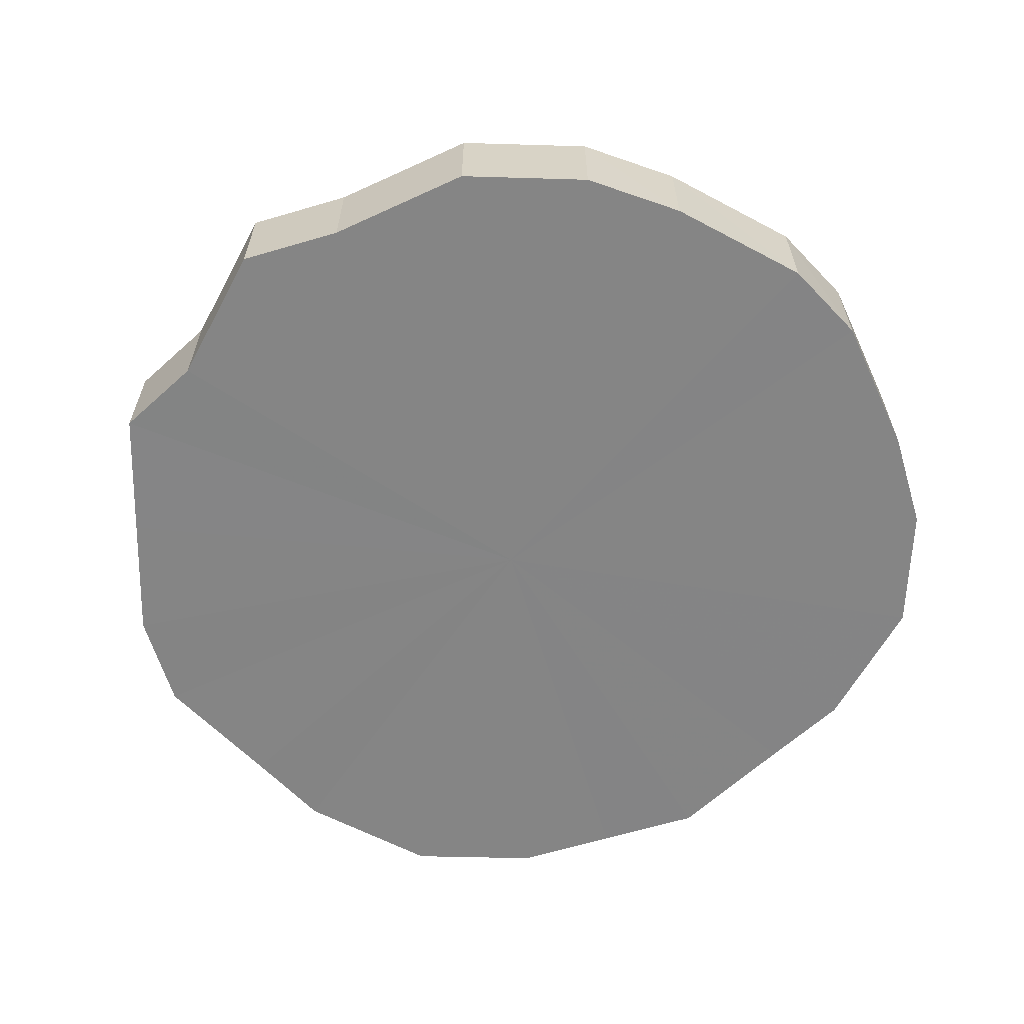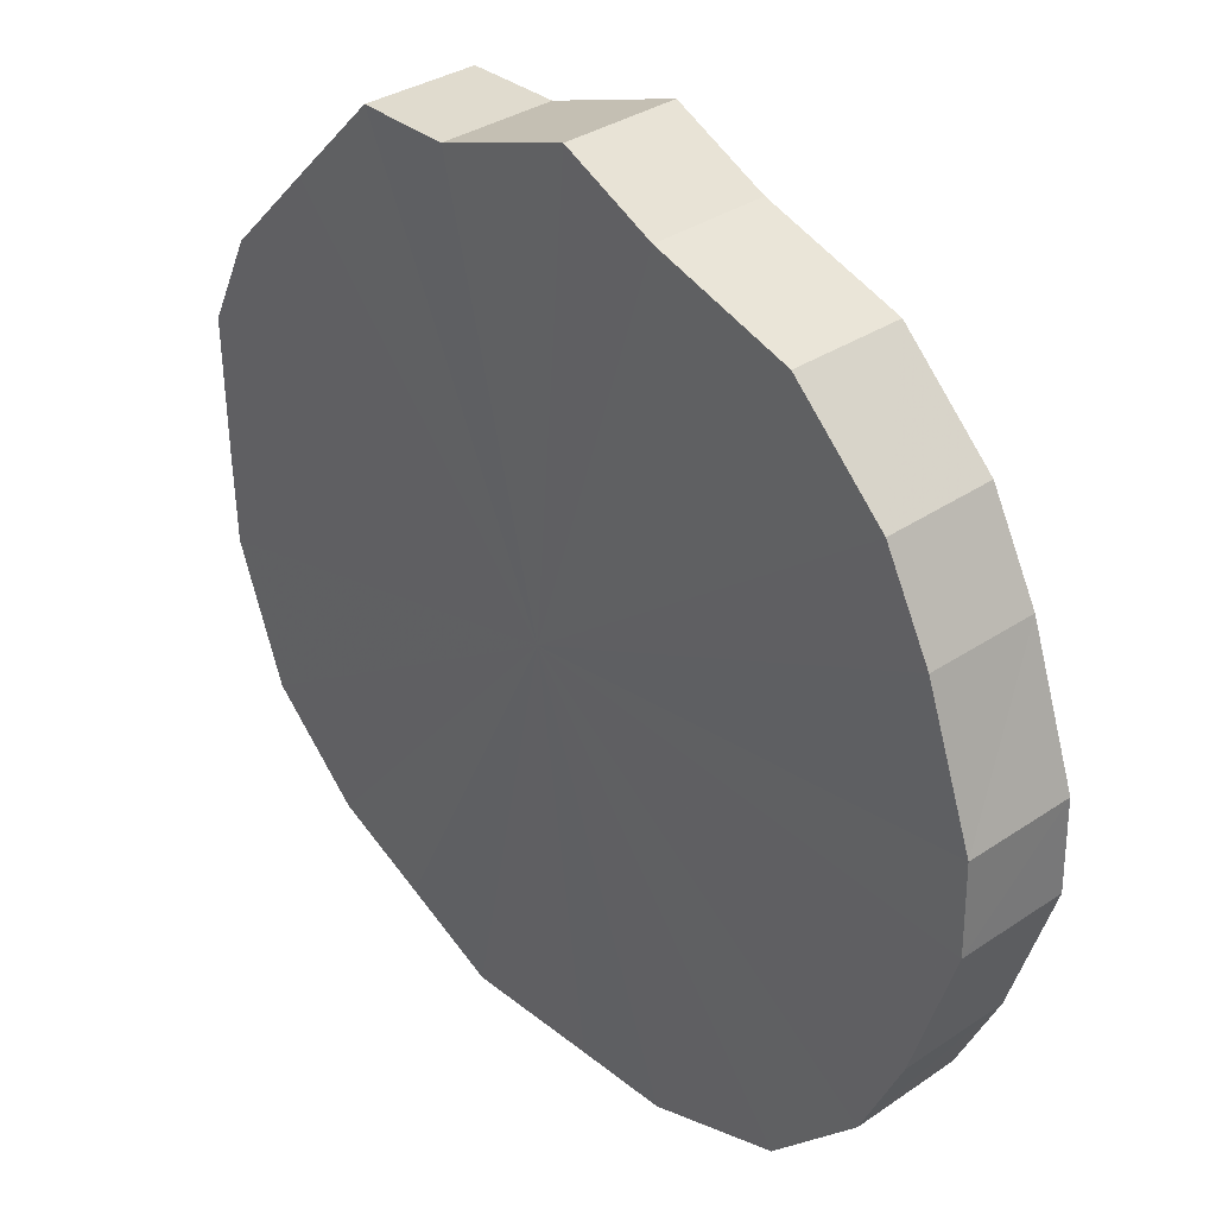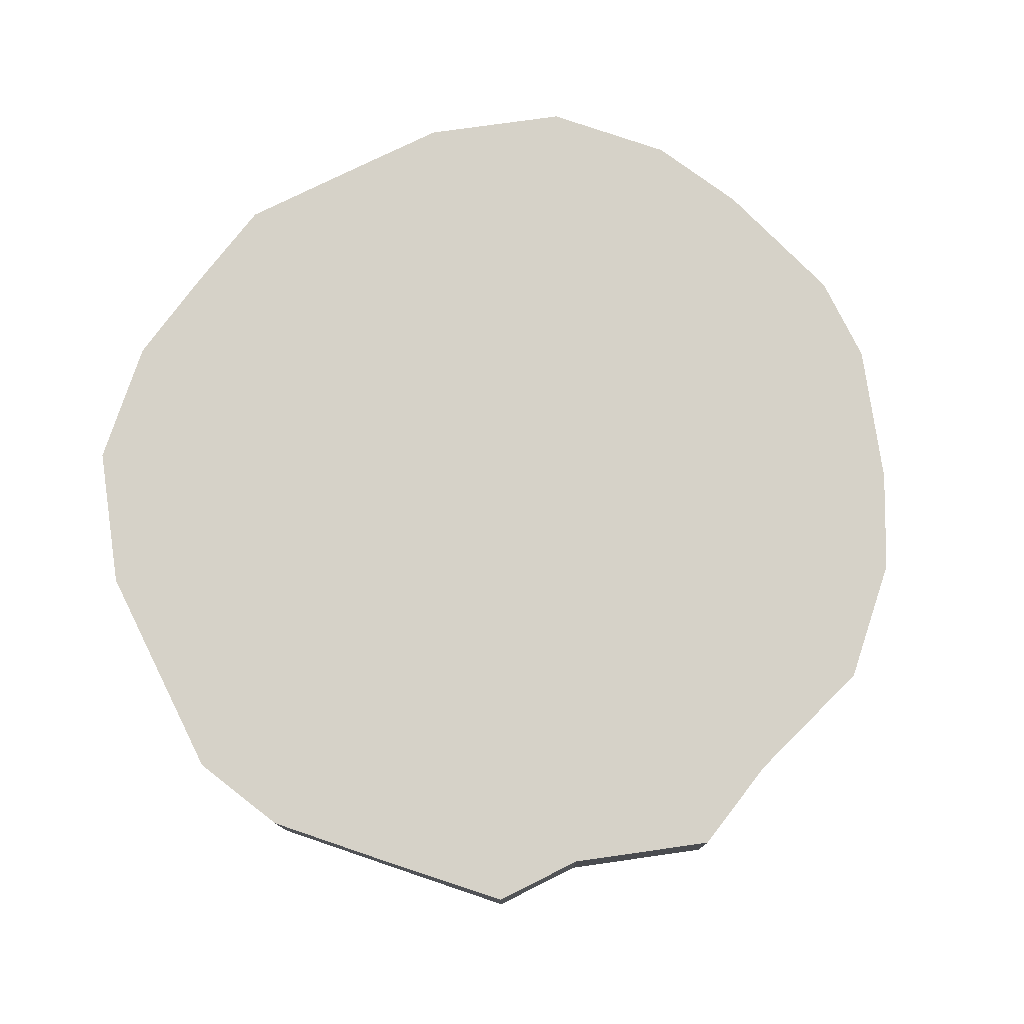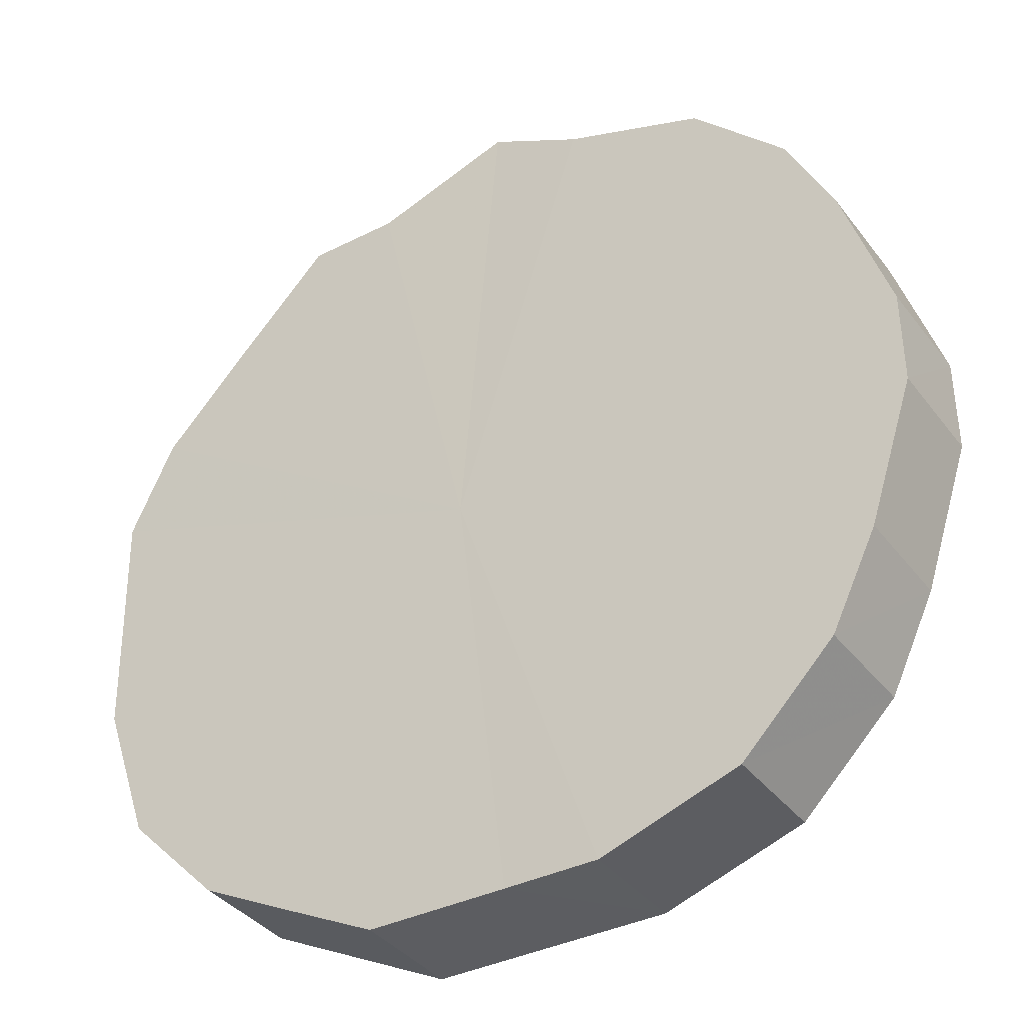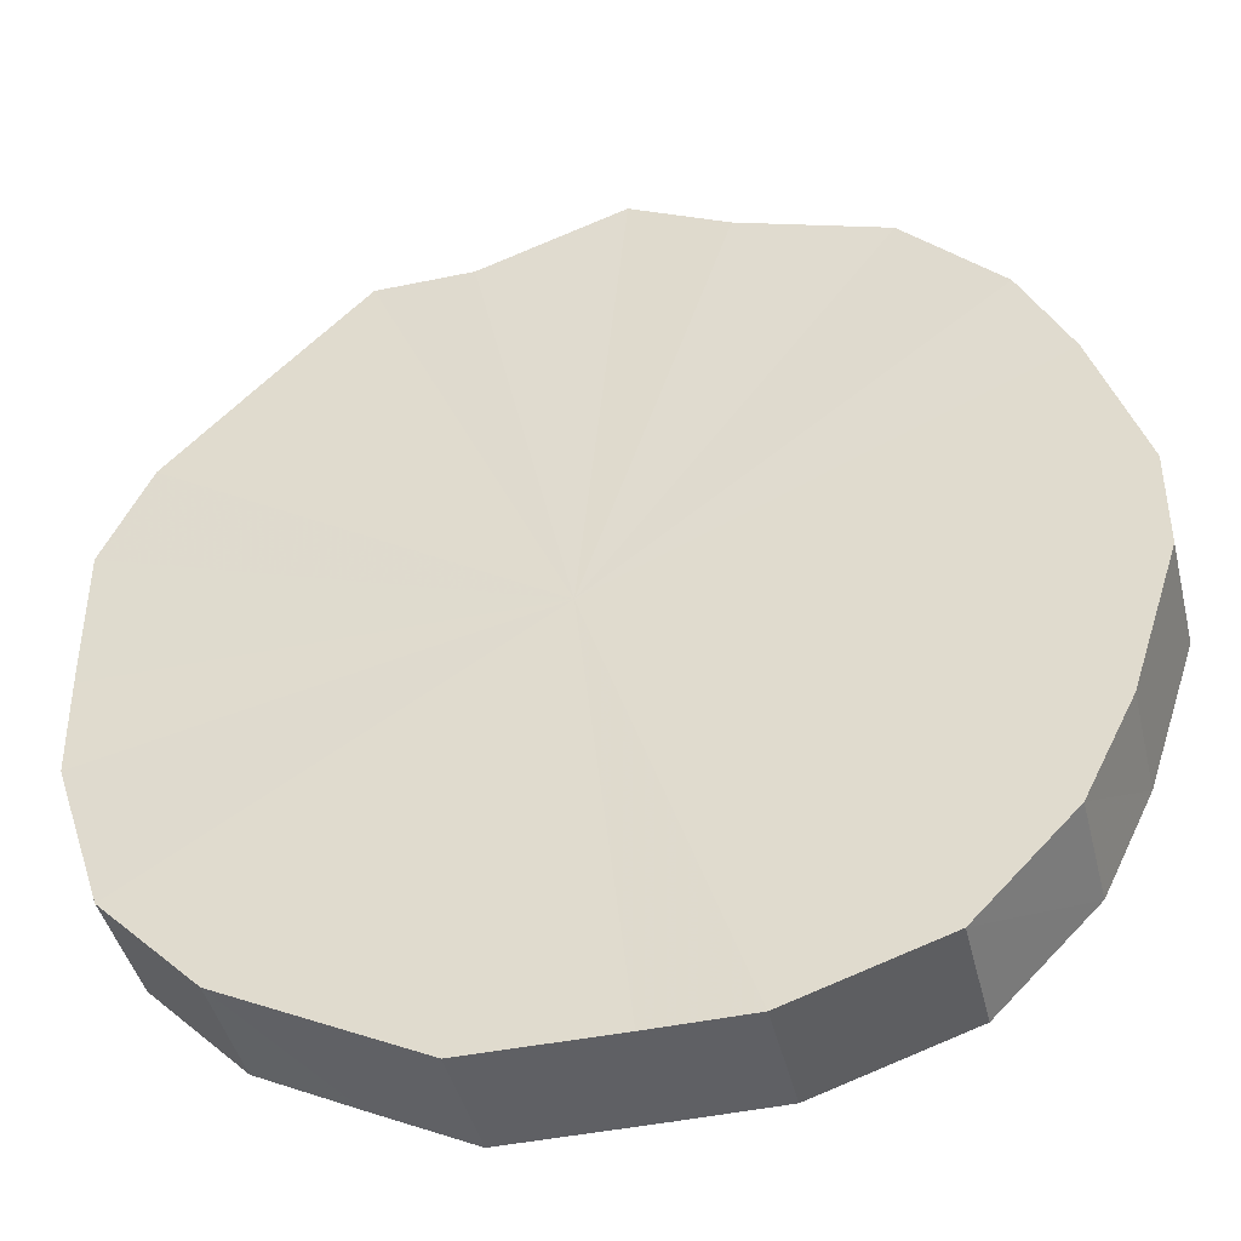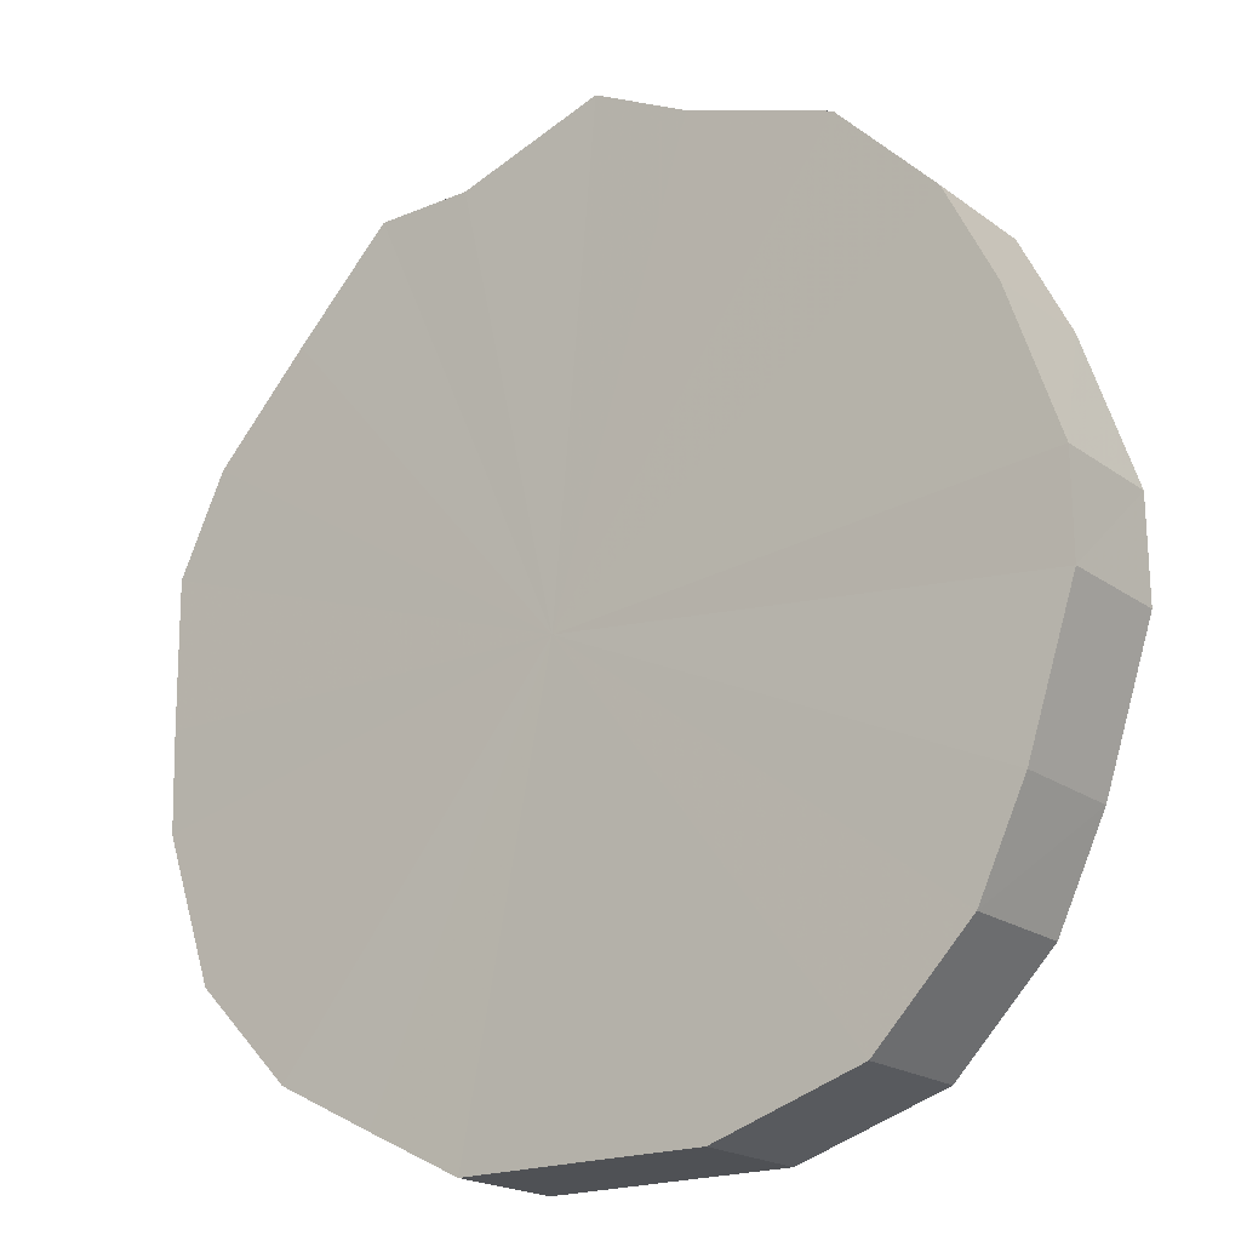
<metadata>
{"format":"obj","ext":"obj","renderer":"f3d","projection":"perspective","resolution":1024,"background":"white","views":[{"elev":-62.3,"azim":-136.8,"up":"+Z"},{"elev":33.5,"azim":-132.7,"up":"+Y"},{"elev":77.2,"azim":153.6,"up":"+Z"},{"elev":-37.1,"azim":-147.4,"up":"+Y"},{"elev":-43.7,"azim":-166.4,"up":"+Y"},{"elev":-19.6,"azim":-142.9,"up":"+Y"}]}
</metadata>
<code>
o 23381
v 2227 1867 7.626
v 2227 1867 7.626
v 2227 1867 7.602
v 2227 1867 7.627
v 2227 1867 7.602
v 2227 1867 7.625
v 2227 1867 7.601
v 2227 1867 7.627
v 2227 1867 7.602
v 2227 1867 7.625
v 2227 1867 7.601
v 2227 1867 7.627
v 2227 1867 7.603
v 2227 1867 7.625
v 2227 1867 7.6
v 2227 1867 7.628
v 2227 1867 7.603
v 2227 1867 7.624
v 2227 1867 7.6
v 2227 1867 7.628
v 2227 1867 7.603
v 2227 1867 7.624
v 2227 1867 7.6
v 2227 1867 7.627
v 2227 1867 7.603
v 2227 1867 7.624
v 2227 1867 7.6
v 2227 1867 7.627
v 2227 1867 7.603
v 2227 1867 7.624
v 2227 1867 7.6
v 2227 1867 7.627
v 2227 1867 7.603
v 2227 1867 7.625
v 2227 1867 7.6
v 2227 1867 7.627
v 2227 1867 7.603
v 2227 1867 7.625
v 2227 1867 7.601
v 2227 1867 7.626
v 2227 1867 7.602
v 2227 1867 7.625
v 2227 1867 7.601
v 2227 1867 7.626
v 2227 1867 7.602
v 2227 1867 7.601
v 2227 1867 7.602
v 2227 1867 7.626
v 2227 1867 7.602
v 2227 1867 7.627
v 2227 1867 7.602
v 2227 1867 7.601
v 2227 1867 7.626
v 2227 1867 7.601
v 2227 1867 7.625
v 2227 1867 7.627
v 2227 1867 7.603
v 2227 1867 7.6
v 2227 1867 7.625
v 2227 1867 7.6
v 2227 1867 7.625
v 2227 1867 7.627
v 2227 1867 7.603
v 2227 1867 7.6
v 2227 1867 7.624
v 2227 1867 7.6
v 2227 1867 7.624
v 2227 1867 7.628
v 2227 1867 7.603
v 2227 1867 7.6
v 2227 1867 7.624
v 2227 1867 7.6
v 2227 1867 7.624
v 2227 1867 7.628
v 2227 1867 7.603
v 2227 1867 7.601
v 2227 1867 7.625
v 2227 1867 7.601
v 2227 1867 7.625
v 2227 1867 7.627
v 2227 1867 7.603
v 2227 1867 7.601
v 2227 1867 7.625
v 2227 1867 7.602
v 2227 1867 7.626
v 2227 1867 7.627
v 2227 1867 7.603
v 2227 1867 7.602
v 2227 1867 7.626
v 2227 1867 7.603
v 2227 1867 7.627
v 2227 1867 7.627
v 2227 1867 7.626
v 2227 1867 7.626
v 2227 1867 7.626
v 2227 1867 7.627
v 2227 1867 7.625
v 2227 1867 7.627
v 2227 1867 7.625
v 2227 1867 7.627
v 2227 1867 7.625
v 2227 1867 7.628
v 2227 1867 7.624
v 2227 1867 7.628
v 2227 1867 7.624
v 2227 1867 7.627
v 2227 1867 7.624
v 2227 1867 7.627
v 2227 1867 7.624
v 2227 1867 7.627
v 2227 1867 7.625
v 2227 1867 7.627
v 2227 1867 7.625
v 2227 1867 7.626
v 2227 1867 7.625
v 2227 1867 7.626
v 2227 1867 7.602
v 2227 1867 7.602
v 2227 1867 7.602
v 2227 1867 7.601
v 2227 1867 7.602
v 2227 1867 7.601
v 2227 1867 7.603
v 2227 1867 7.6
v 2227 1867 7.603
v 2227 1867 7.6
v 2227 1867 7.603
v 2227 1867 7.6
v 2227 1867 7.603
v 2227 1867 7.6
v 2227 1867 7.603
v 2227 1867 7.6
v 2227 1867 7.603
v 2227 1867 7.6
v 2227 1867 7.603
v 2227 1867 7.601
v 2227 1867 7.602
v 2227 1867 7.601
v 2227 1867 7.602
v 2227 1867 7.601
f 1 2 3
f 2 4 5
f 6 1 7
f 4 8 9
f 10 6 11
f 8 12 13
f 14 10 15
f 12 16 17
f 18 14 19
f 16 20 21
f 22 18 23
f 20 24 25
f 26 22 27
f 24 28 29
f 30 26 31
f 28 32 33
f 34 30 35
f 32 36 37
f 38 34 39
f 36 40 41
f 42 38 43
f 40 44 45
f 44 42 46
f 47 48 49
f 49 50 51
f 52 53 47
f 54 55 52
f 51 56 57
f 58 59 54
f 60 61 58
f 57 62 63
f 64 65 60
f 66 67 64
f 63 68 69
f 70 71 66
f 72 73 70
f 69 74 75
f 76 77 72
f 78 79 76
f 75 80 81
f 82 83 78
f 84 85 82
f 81 86 87
f 88 89 84
f 90 91 88
f 87 92 90
f 93 94 95
f 93 96 94
f 93 95 97
f 93 98 96
f 93 97 99
f 93 100 98
f 93 99 101
f 93 102 100
f 93 101 103
f 93 104 102
f 93 103 105
f 93 106 104
f 93 105 107
f 93 108 106
f 93 107 109
f 93 110 108
f 93 109 111
f 93 112 110
f 93 111 113
f 93 114 112
f 93 113 115
f 93 116 114
f 93 115 116
f 117 118 119
f 117 120 118
f 117 119 121
f 117 122 120
f 117 121 123
f 117 124 122
f 117 123 125
f 117 126 124
f 117 125 127
f 117 128 126
f 117 127 129
f 117 130 128
f 117 129 131
f 117 132 130
f 117 131 133
f 117 134 132
f 117 133 135
f 117 136 134
f 117 135 137
f 117 138 136
f 117 137 139
f 117 140 138
f 117 139 140

</code>
